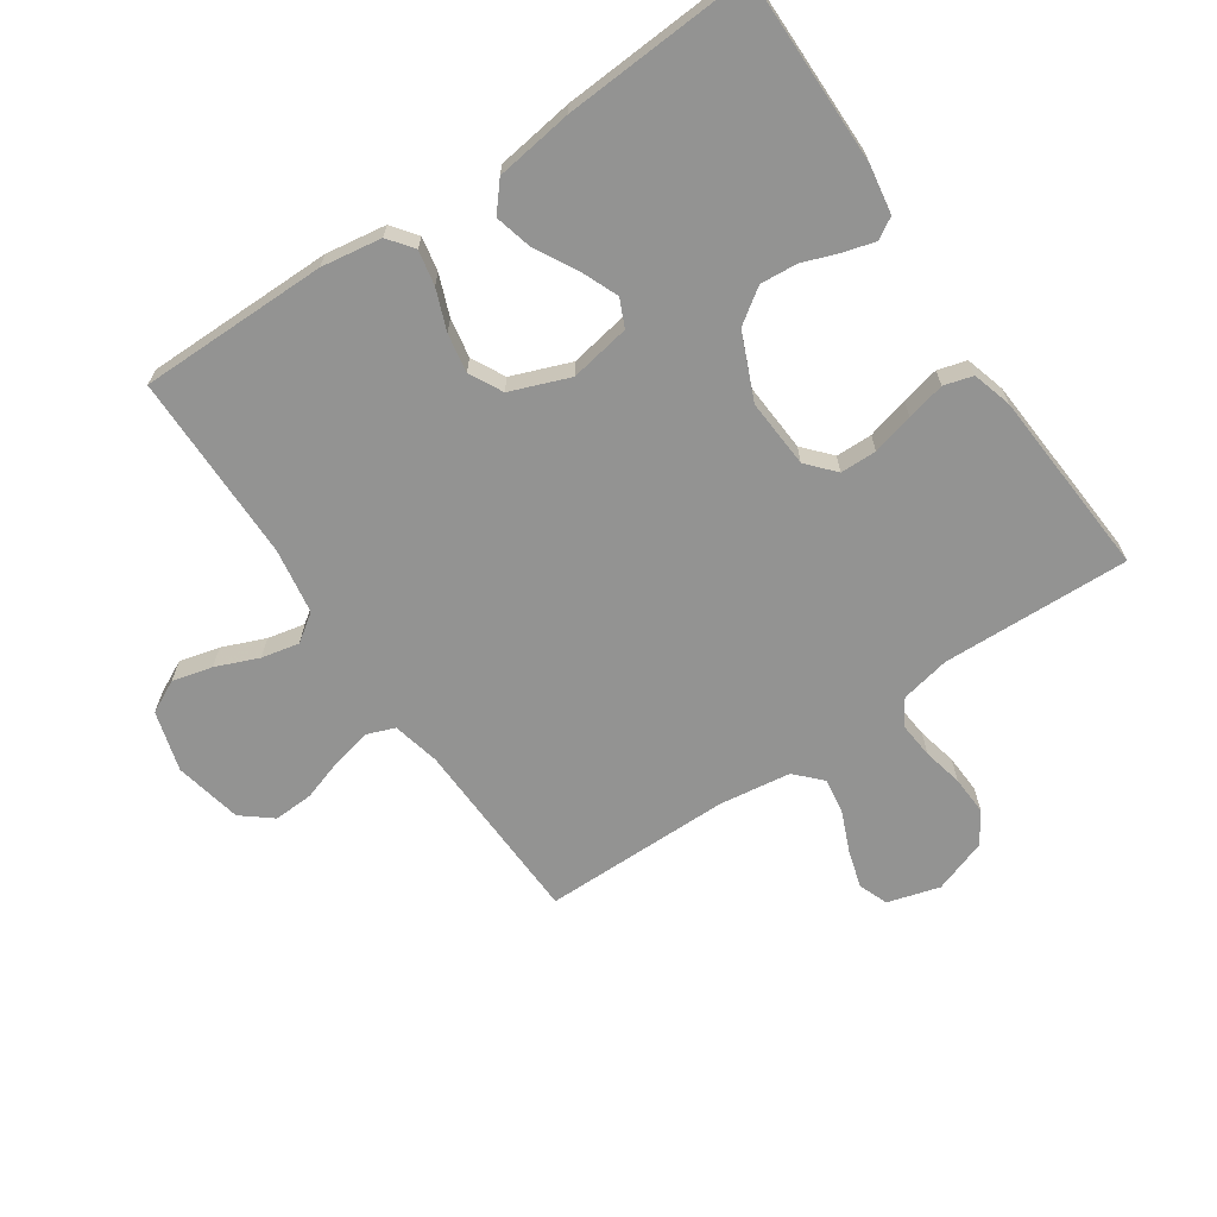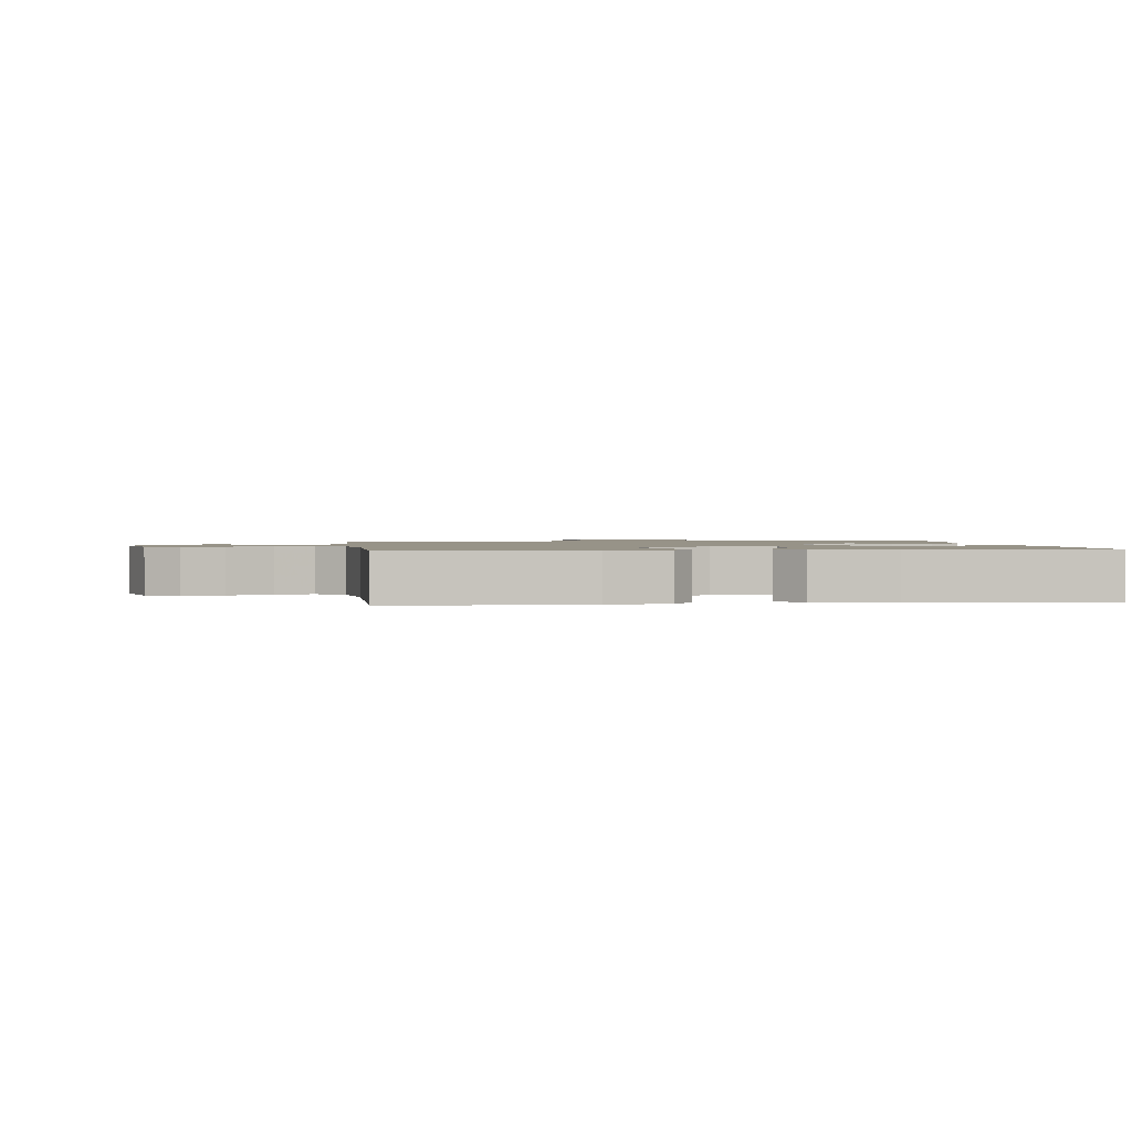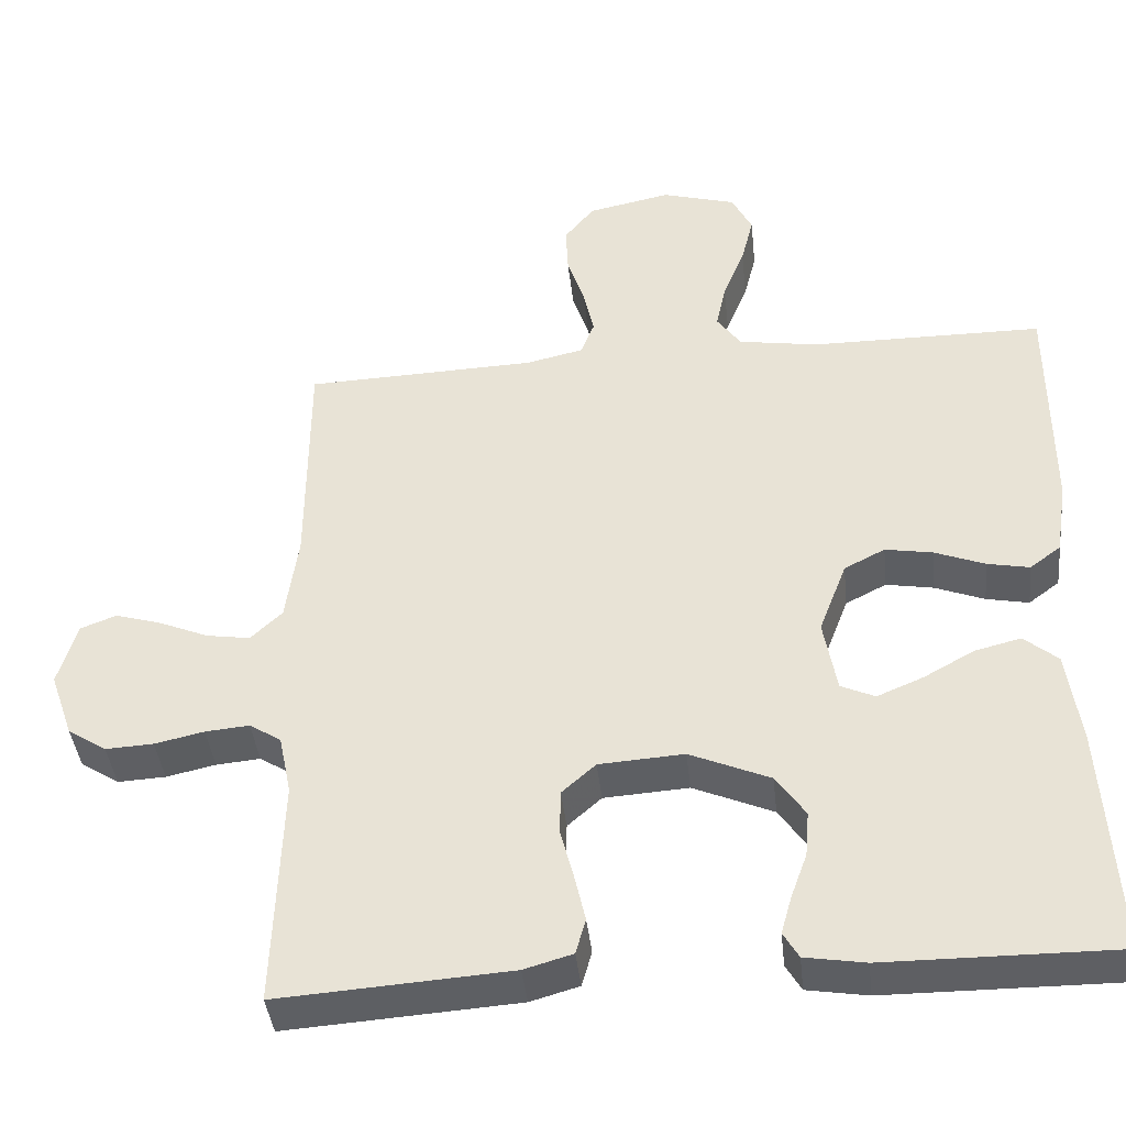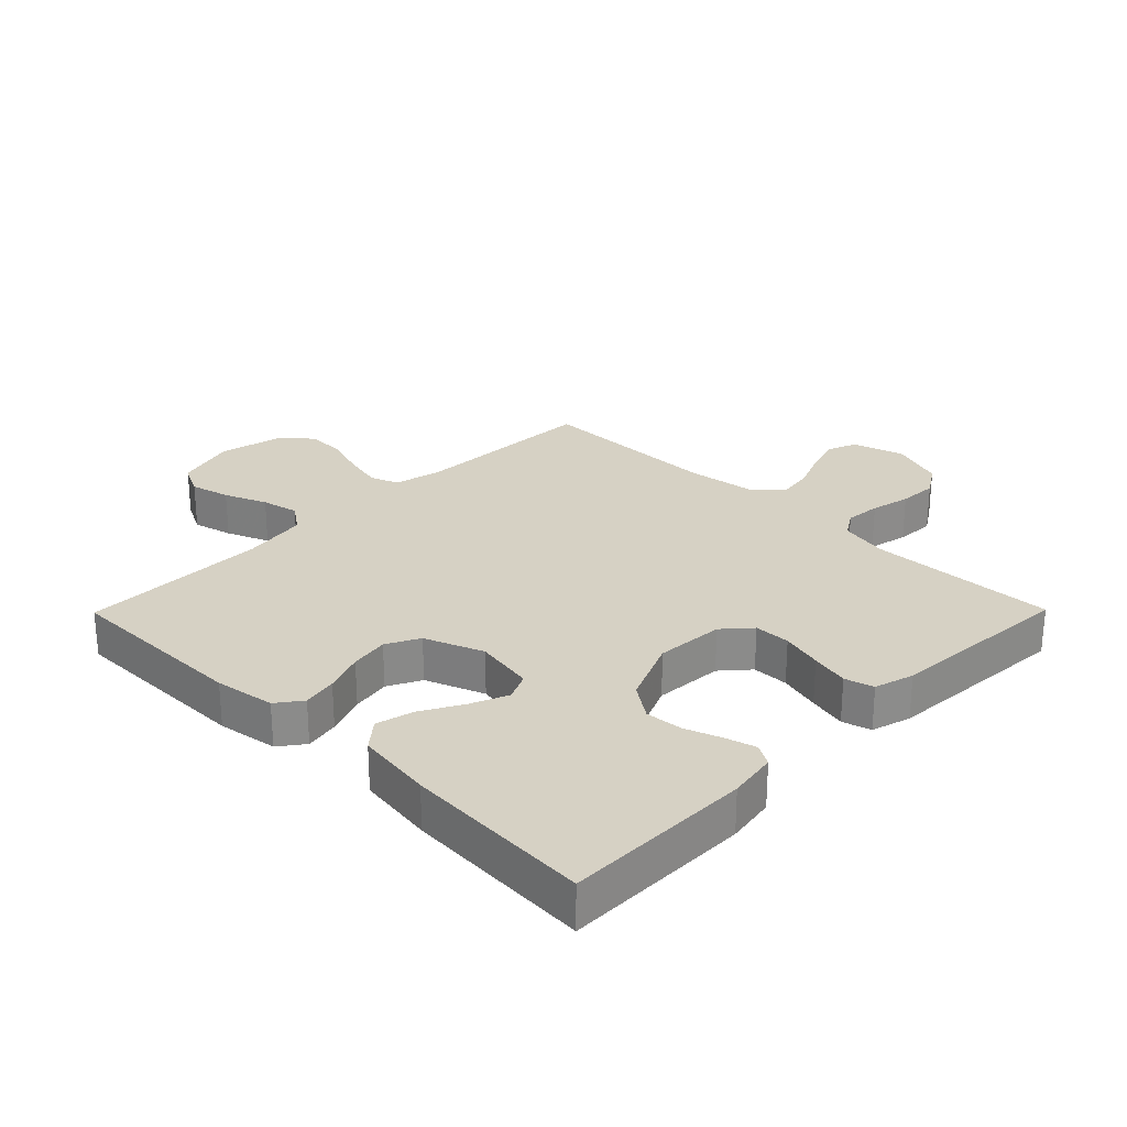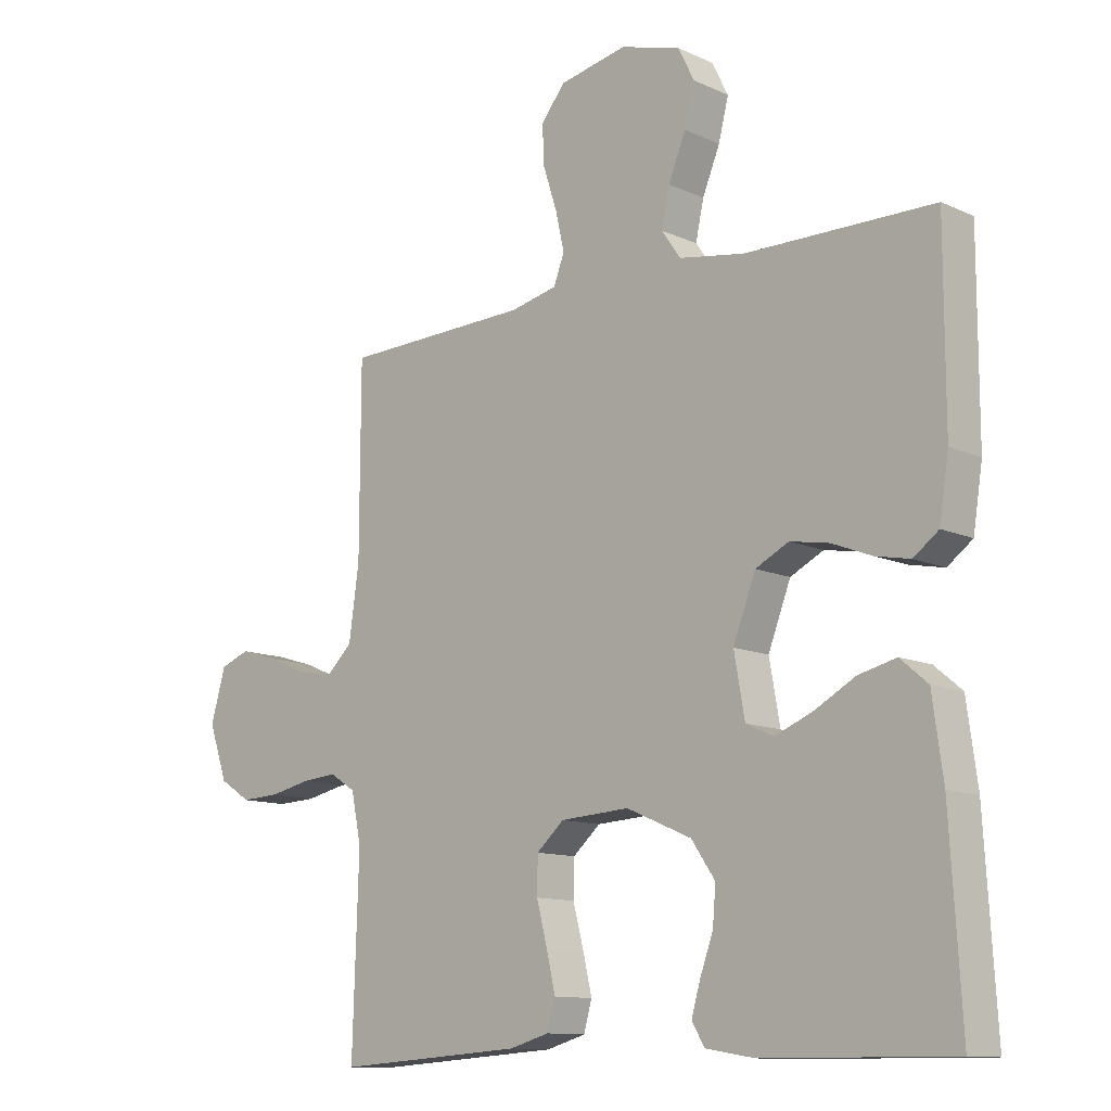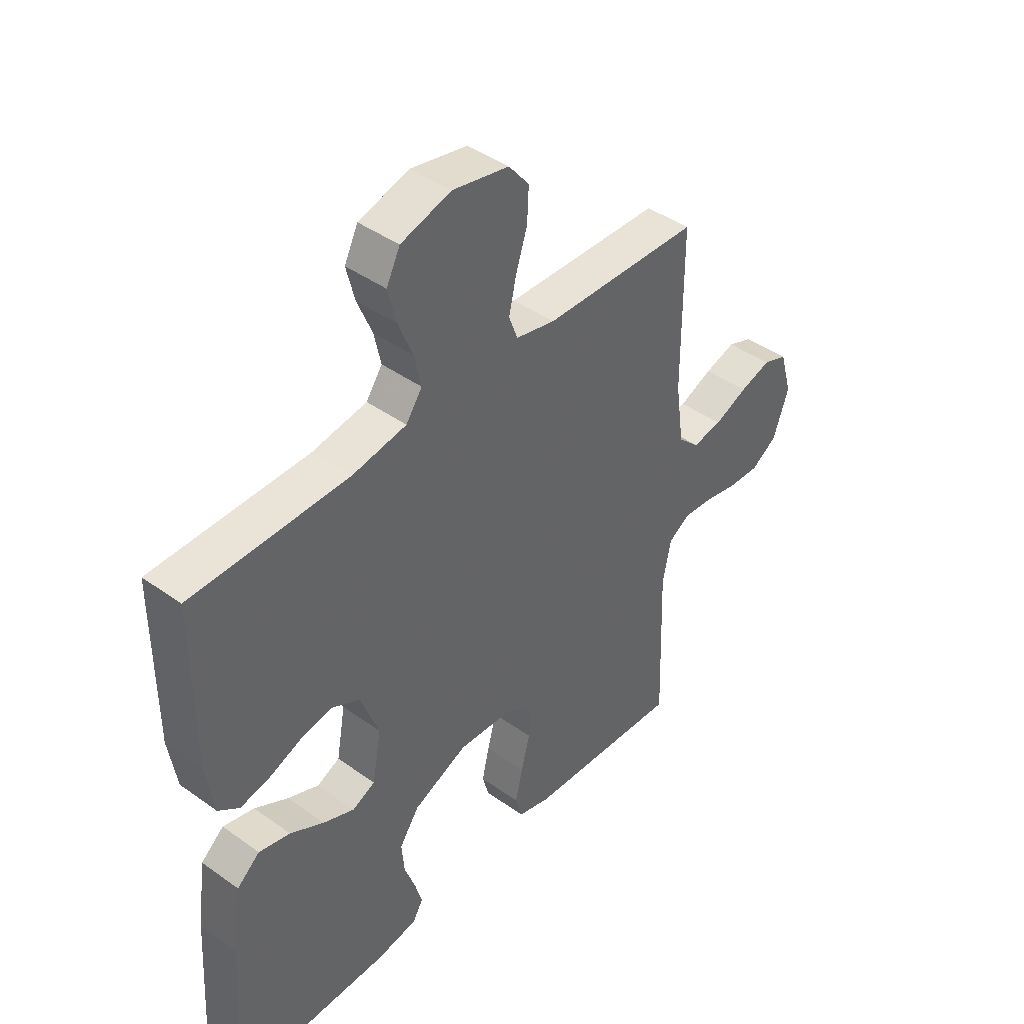
<metadata>
{"format":"obj","ext":"obj","renderer":"f3d","projection":"perspective","resolution":1024,"background":"white","views":[{"elev":-66.6,"azim":124.2,"up":"+Y"},{"elev":1.3,"azim":83.0,"up":"+Y"},{"elev":-40.9,"azim":6.2,"up":"+Z"},{"elev":26.6,"azim":134.6,"up":"+Y"},{"elev":-11.7,"azim":42.6,"up":"+Z"},{"elev":42.8,"azim":130.4,"up":"+Z"}]}
</metadata>
<code>
v -0.5 0.07 -0.5
v -0.49 0.07 -0.2
v -0.506 0.07 -0.122
v -0.547 0.07 -0.096
v -0.604 0.07 -0.101
v -0.668 0.07 -0.115
v -0.73 0.07 -0.118
v -0.78 0.07 -0.086
v -0.81 0.07 0
v -0.786 0.07 0.083
v -0.739 0.07 0.101
v -0.679 0.07 0.083
v -0.615 0.07 0.056
v -0.558 0.07 0.047
v -0.517 0.07 0.086
v -0.501 0.07 0.2
v -0.5 0.07 0.5
v -0.2 0.07 0.51
v -0.125 0.07 0.527
v -0.108 0.07 0.572
v -0.122 0.07 0.634
v -0.144 0.07 0.702
v -0.147 0.07 0.765
v -0.108 0.07 0.813
v 0 0.07 0.835
v 0.096 0.07 0.807
v 0.122 0.07 0.755
v 0.106 0.07 0.691
v 0.078 0.07 0.623
v 0.065 0.07 0.563
v 0.096 0.07 0.519
v 0.2 0.07 0.502
v 0.5 0.07 0.5
v 0.5 0.07 0.2
v 0.485 0.07 0.104
v 0.445 0.07 0.074
v 0.39 0.07 0.085
v 0.326 0.07 0.11
v 0.264 0.07 0.121
v 0.211 0.07 0.094
v 0.175 0.07 0
v 0.192 0.07 -0.096
v 0.236 0.07 -0.116
v 0.296 0.07 -0.091
v 0.361 0.07 -0.055
v 0.421 0.07 -0.04
v 0.465 0.07 -0.077
v 0.482 0.07 -0.2
v 0.5 0.07 -0.5
v 0.2 0.07 -0.498
v 0.122 0.07 -0.485
v 0.102 0.07 -0.451
v 0.116 0.07 -0.402
v 0.137 0.07 -0.344
v 0.142 0.07 -0.285
v 0.104 0.07 -0.23
v 0 0.07 -0.185
v -0.11 0.07 -0.192
v -0.154 0.07 -0.231
v -0.155 0.07 -0.289
v -0.138 0.07 -0.355
v -0.124 0.07 -0.416
v -0.137 0.07 -0.462
v -0.2 0.07 -0.48
v -0.5 0 -0.5
v -0.49 0 -0.2
v -0.506 0 -0.122
v -0.547 0 -0.096
v -0.604 0 -0.101
v -0.668 0 -0.115
v -0.73 0 -0.118
v -0.78 0 -0.086
v -0.81 0 0
v -0.786 0 0.083
v -0.739 0 0.101
v -0.679 0 0.083
v -0.615 0 0.056
v -0.558 0 0.047
v -0.517 0 0.086
v -0.501 0 0.2
v -0.5 0 0.5
v -0.2 0 0.51
v -0.125 0 0.527
v -0.108 0 0.572
v -0.122 0 0.634
v -0.144 0 0.702
v -0.147 0 0.765
v -0.108 0 0.813
v 0 0 0.835
v 0.096 0 0.807
v 0.122 0 0.755
v 0.106 0 0.691
v 0.078 0 0.623
v 0.065 0 0.563
v 0.096 0 0.519
v 0.2 0 0.502
v 0.5 0 0.5
v 0.5 0 0.2
v 0.485 0 0.104
v 0.445 0 0.074
v 0.39 0 0.085
v 0.326 0 0.11
v 0.264 0 0.121
v 0.211 0 0.094
v 0.175 0 0
v 0.192 0 -0.096
v 0.236 0 -0.116
v 0.296 0 -0.091
v 0.361 0 -0.055
v 0.421 0 -0.04
v 0.465 0 -0.077
v 0.482 0 -0.2
v 0.5 0 -0.5
v 0.2 0 -0.498
v 0.122 0 -0.485
v 0.102 0 -0.451
v 0.116 0 -0.402
v 0.137 0 -0.344
v 0.142 0 -0.285
v 0.104 0 -0.23
v 0 0 -0.185
v -0.11 0 -0.192
v -0.154 0 -0.231
v -0.155 0 -0.289
v -0.138 0 -0.355
v -0.124 0 -0.416
v -0.137 0 -0.462
v -0.2 0 -0.48
f 64 1 2
f 63 64 2
f 62 63 2
f 61 62 2
f 60 61 2
f 59 60 2 3
f 58 59 3 4
f 57 58 4
f 52 53 54
f 51 52 54
f 50 51 54
f 49 50 54
f 48 49 54
f 47 48 54
f 46 47 54
f 45 46 54
f 44 45 54
f 43 44 54 55
f 42 43 55 56
f 36 37 38
f 35 36 38
f 34 35 38
f 33 34 38
f 32 33 38
f 31 32 38 39
f 30 31 39 40
f 27 28 29
f 26 27 29
f 25 26 29
f 24 25 29
f 23 24 29
f 22 23 29
f 21 22 29
f 20 21 29 30
f 30 40 41
f 20 30 41
f 19 20 41
f 16 17 18
f 42 56 57
f 41 42 57
f 19 41 57
f 18 19 57
f 16 18 57
f 15 16 57
f 11 12 13
f 10 11 13
f 9 10 13
f 8 9 13
f 7 8 13
f 6 7 13
f 5 6 13
f 14 15 57 4
f 4 5 13 14
f 66 65 128
f 66 128 127
f 66 127 126
f 66 126 125
f 66 125 124
f 67 66 124 123
f 68 67 123 122
f 68 122 121
f 118 117 116
f 118 116 115
f 118 115 114
f 118 114 113
f 118 113 112
f 118 112 111
f 118 111 110
f 118 110 109
f 118 109 108
f 119 118 108 107
f 120 119 107 106
f 102 101 100
f 102 100 99
f 102 99 98
f 102 98 97
f 102 97 96
f 103 102 96 95
f 104 103 95 94
f 93 92 91
f 93 91 90
f 93 90 89
f 93 89 88
f 93 88 87
f 93 87 86
f 93 86 85
f 94 93 85 84
f 105 104 94
f 105 94 84
f 105 84 83
f 82 81 80
f 121 120 106
f 121 106 105
f 121 105 83
f 121 83 82
f 121 82 80
f 121 80 79
f 77 76 75
f 77 75 74
f 77 74 73
f 77 73 72
f 77 72 71
f 77 71 70
f 77 70 69
f 68 121 79 78
f 78 77 69 68
f 1 65 66 2
f 2 66 67 3
f 3 67 68 4
f 4 68 69 5
f 5 69 70 6
f 6 70 71 7
f 7 71 72 8
f 8 72 73 9
f 9 73 74 10
f 10 74 75 11
f 11 75 76 12
f 12 76 77 13
f 13 77 78 14
f 14 78 79 15
f 15 79 80 16
f 16 80 81 17
f 17 81 82 18
f 18 82 83 19
f 19 83 84 20
f 20 84 85 21
f 21 85 86 22
f 22 86 87 23
f 23 87 88 24
f 24 88 89 25
f 25 89 90 26
f 26 90 91 27
f 27 91 92 28
f 28 92 93 29
f 29 93 94 30
f 30 94 95 31
f 31 95 96 32
f 32 96 97 33
f 33 97 98 34
f 34 98 99 35
f 35 99 100 36
f 36 100 101 37
f 37 101 102 38
f 38 102 103 39
f 39 103 104 40
f 40 104 105 41
f 41 105 106 42
f 42 106 107 43
f 43 107 108 44
f 44 108 109 45
f 45 109 110 46
f 46 110 111 47
f 47 111 112 48
f 48 112 113 49
f 49 113 114 50
f 50 114 115 51
f 51 115 116 52
f 52 116 117 53
f 53 117 118 54
f 54 118 119 55
f 55 119 120 56
f 56 120 121 57
f 57 121 122 58
f 58 122 123 59
f 59 123 124 60
f 60 124 125 61
f 61 125 126 62
f 62 126 127 63
f 63 127 128 64
f 64 128 65 1

</code>
